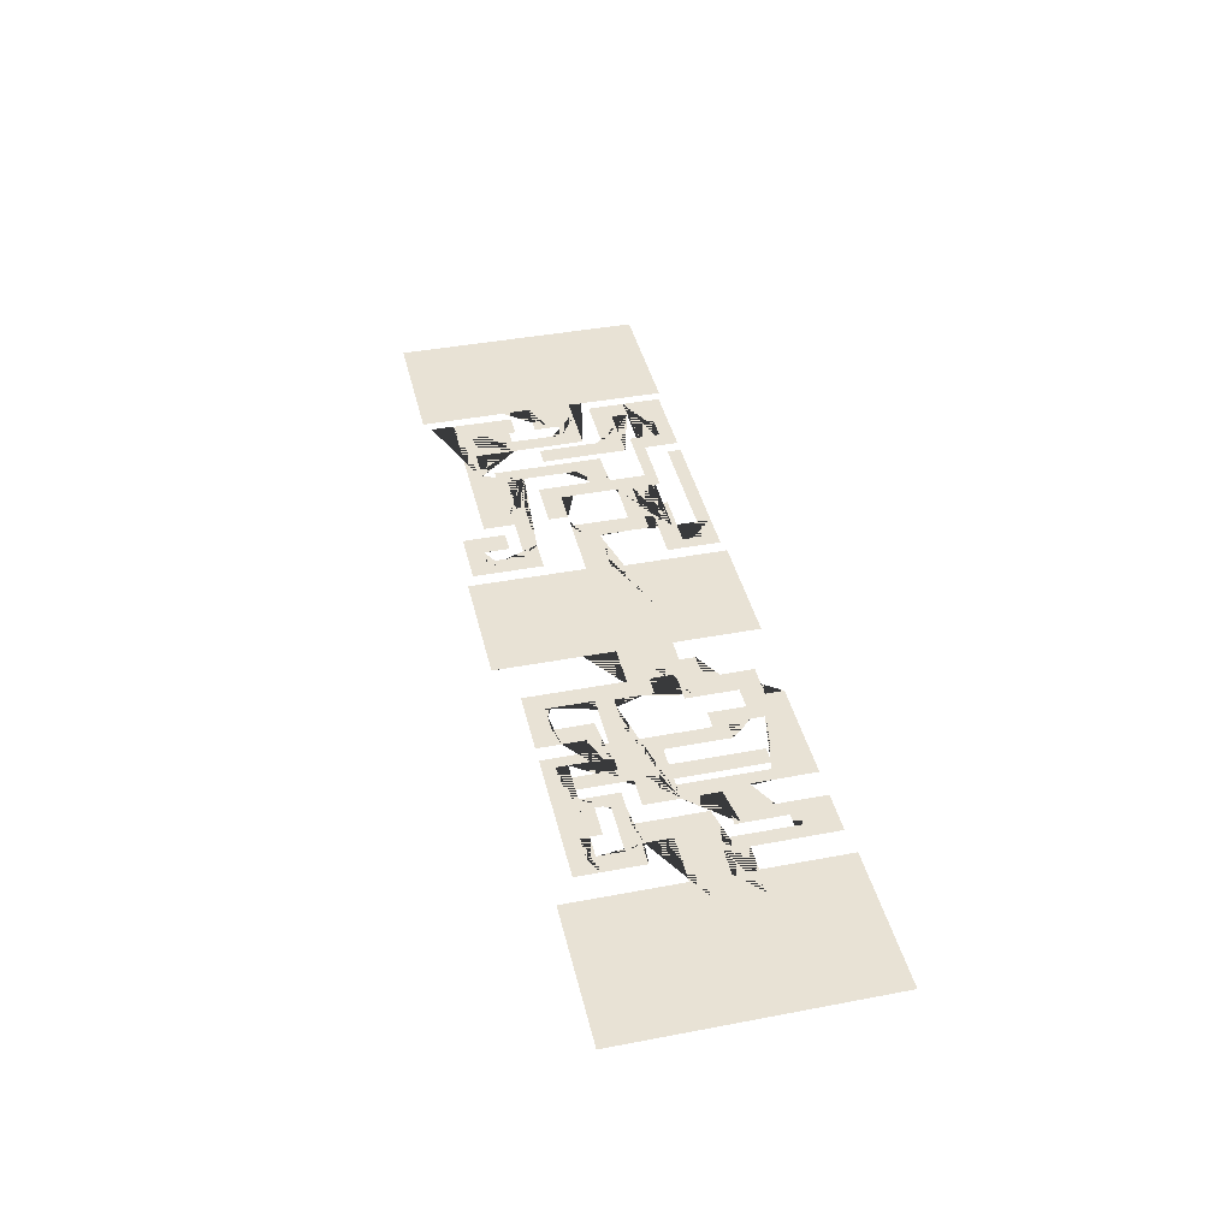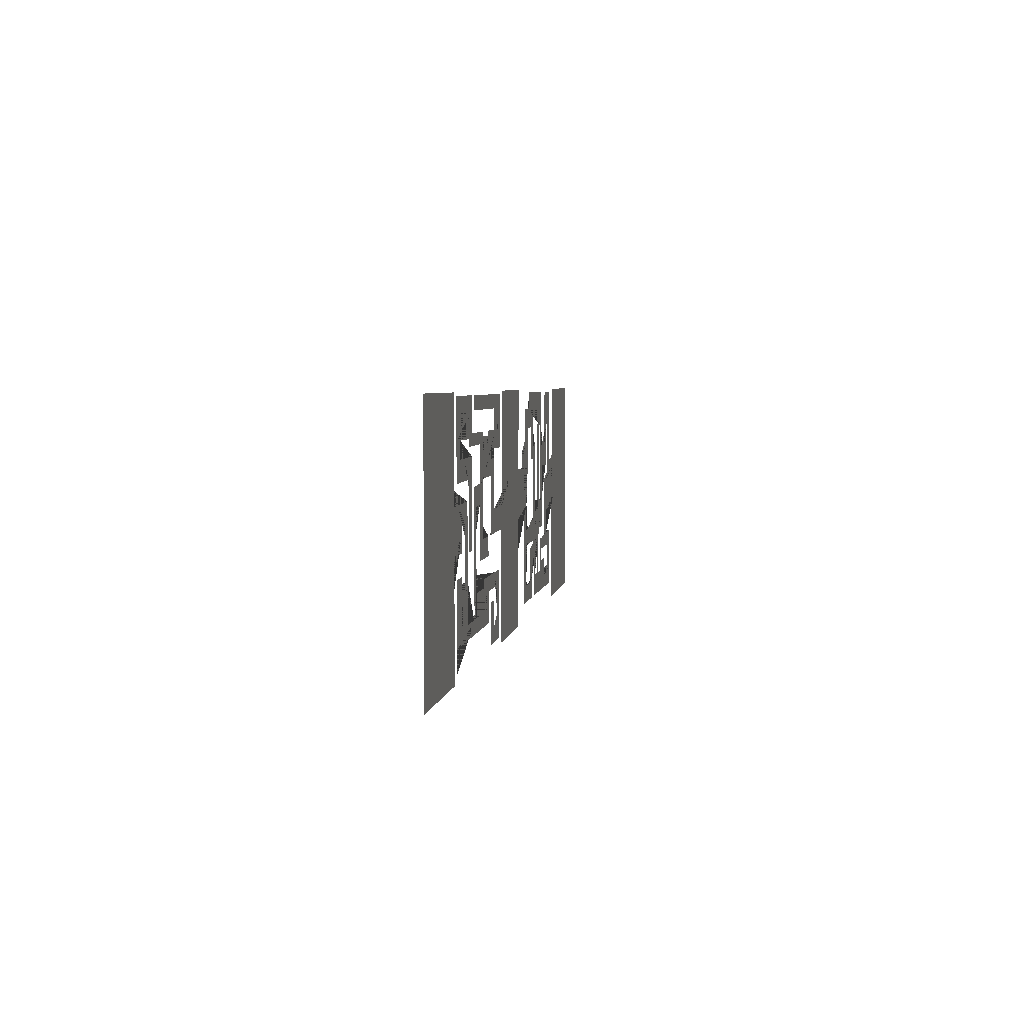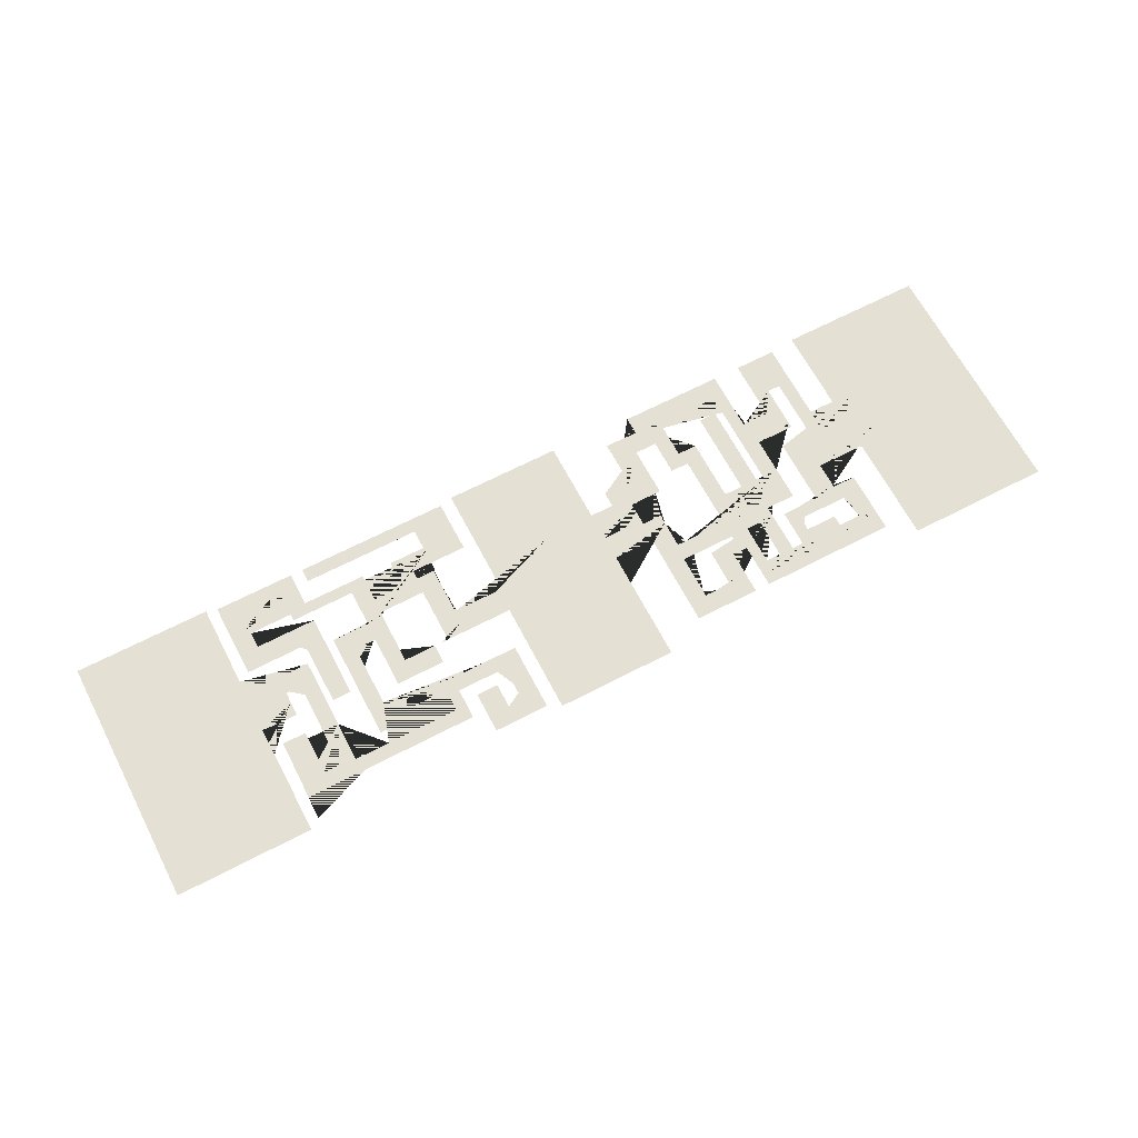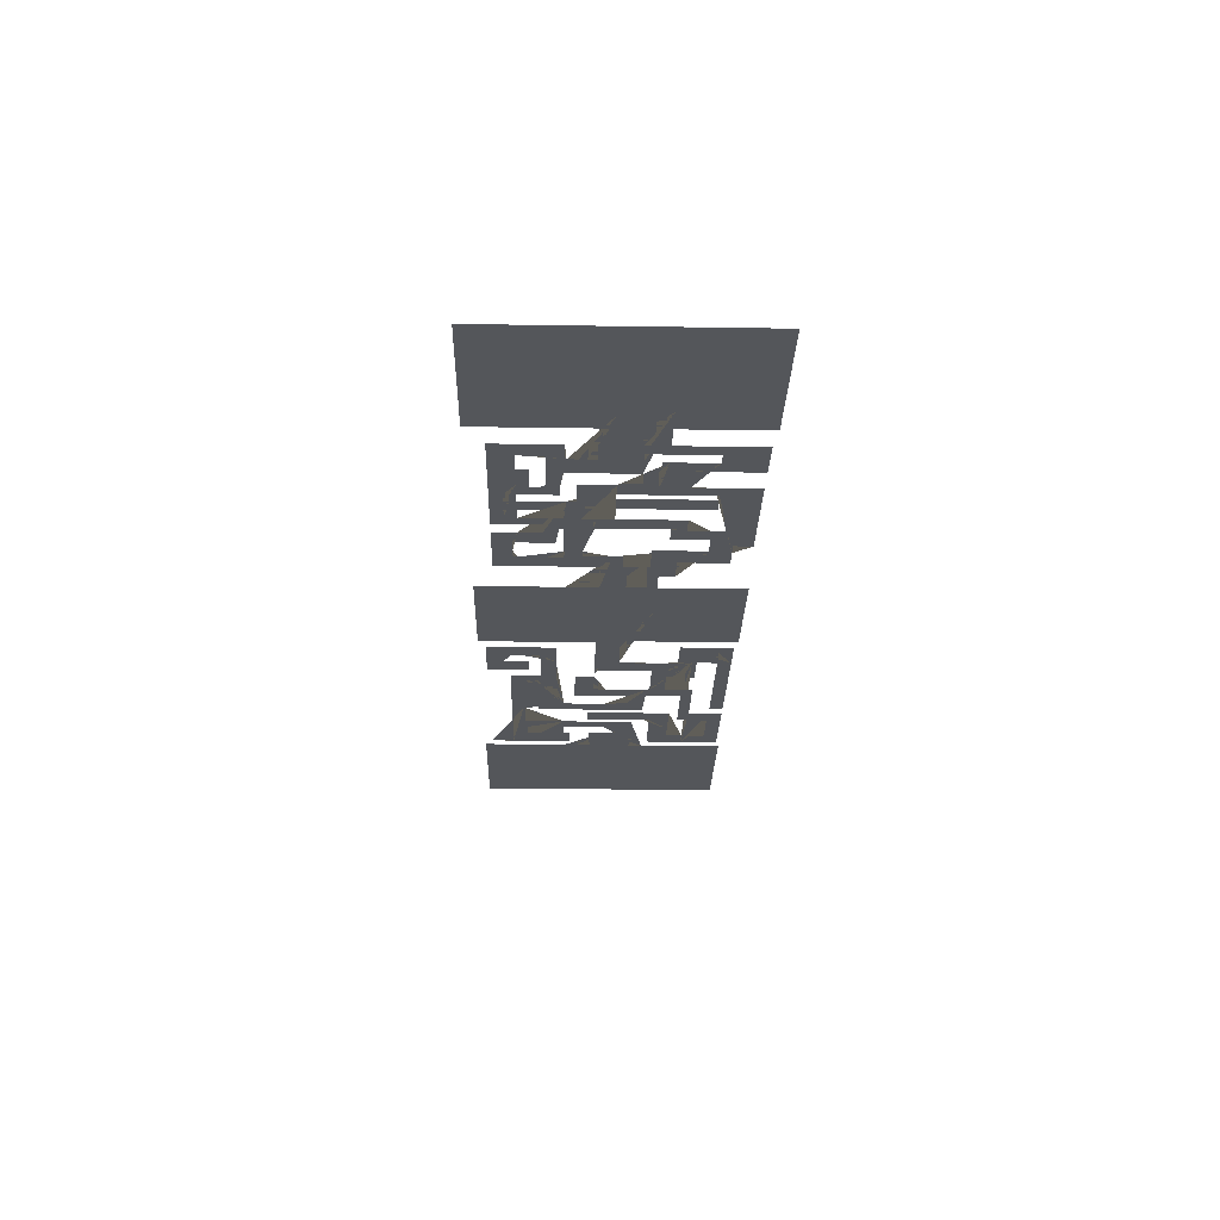
<metadata>
{"format":"obj","ext":"obj","renderer":"f3d","projection":"perspective","resolution":1024,"background":"white","views":[{"elev":40.9,"azim":-103.1,"up":"+Y"},{"elev":4.1,"azim":98.3,"up":"+Z"},{"elev":66.0,"azim":152.4,"up":"+Y"},{"elev":-25.5,"azim":-91.4,"up":"+Y"}]}
</metadata>
<code>
g default
v -18.07 -0.6964 18.85
v -10.94 -0.6964 18.85
v -10.94 -0.6964 12.56
v -18.07 -0.6964 12.56
v -18.07 -0.6964 18.37
v 12.23 -0.6964 -12.56
v 24.75 -0.6964 -12.56
v 24.75 -0.6964 -14.35
v 12.23 -0.6964 -14.35
v -10.94 -0.6964 6.282
v -0.5 -0.6964 6.282
v -0.5 -0.6964 1.775
v 0.5 -0.6964 1.775
v 1.481 -0.6964 1.775
v 6.906 -0.6964 1.775
v 6.906 -0.6964 0
v -10.94 -0.6964 0
v 6.906 -0.6964 9.136
v 6.906 -0.6964 9.136
v 1.481 -0.6964 9.136
v 10.13 -0.6964 0
v 10.13 -0.6964 -1.815
v 11.27 -0.6964 -1.815
v 6.906 -0.6964 -1.815
v 24.75 -0.6964 -6.282
v 25.14 -0.6964 -6.282
v 25.13 -0.6964 -10.34
v 24.75 -0.6964 -10.34
v -0.5 -0.6964 18.85
v -0.5 -0.6964 18.37
v -0.5 -0.6964 12.56
v -0.5 -0.6964 11.86
v -0.5 -0.6964 10.5
v -0.5 -0.6964 9.136
v 12.38 -0.6964 12.56
v 6.906 -0.6964 12.56
v 6.906 -0.6964 13.24
v 12.38 -0.6964 13.24
v 1.481 -0.6964 12.56
v 6.906 -0.6964 10.5
v 1.481 -0.6964 10.5
v 1.481 -0.6964 11.86
v 26.35 -0.6964 0
v 29.14 -0.6964 0
v 29.13 -0.6964 -2.595
v 26.34 -0.6964 -2.583
v 25.16 -0.6964 0
v 24.75 -0.6964 0
v 24.75 -0.6964 5.891
v 25.17 -0.6964 5.89
v 38.36 -0.6964 -12.56
v 38.4 -0.6964 -17.78
v 38.4 -0.6964 -14.35
v 42.59 -0.6964 -18.85
v 60.44 -0.6964 -18.85
v 38.31 -0.6964 -6.282
v 34.78 -0.6964 -6.282
v 34.77 -0.6964 -5.336
v 38.3 -0.6964 -5.315
v 22.81 -0.6964 0
v 22.81 -0.6964 -6.282
v 22.81 -0.6964 -4.685
v 40.09 -0.6964 -6.282
v 42.59 -0.6964 -6.282
v 42.59 -0.6964 -12.56
v 40.03 -0.6964 -12.56
v 25.15 -0.6964 -2.577
v 7.18 -0.6964 6.282
v 10.13 -0.6964 6.282
v 10.13 -0.6964 5.826
v 7.18 -0.6964 1.775
v 60.44 -0.6964 -12.56
v 40 -0.6964 -18.85
v 40 -0.6964 -16.16
v 60.44 -0.6964 -6.282
v 17.13 -0.6964 0
v 19.66 -0.6964 0
v 19.66 -0.6964 -4.685
v 15.98 -0.6964 -4.685
v 12.31 -0.6964 -4.685
v 12.31 -0.6964 -1.815
v 17.13 -0.6964 -1.815
v 42.59 -0.6964 0
v 60.44 -0.6964 0
v 24.75 -0.6964 13.24
v 24.75 -0.6964 12.56
v 16.98 -0.6964 12.56
v 16.98 -0.6964 13.24
v 24.6 -0.6964 13.24
v 42.59 -0.6964 6.282
v 60.44 -0.6964 6.282
v 42.59 -0.6964 12.56
v 60.44 -0.6964 12.56
v 42.59 -0.6964 18.85
v 60.44 -0.6964 18.85
v 26.37 -0.6964 6.282
v 29.17 -0.6964 6.282
v 29.16 -0.6964 4.292
v 26.37 -0.6964 5.885
v 6.906 -0.6964 16.32
v 6.906 -0.6964 18.37
v 24.6 -0.6964 18.37
v 24.6 -0.6964 16.32
v 16.98 -0.6964 16.32
v 12.38 -0.6964 16.32
v 40.03 -0.6964 12.56
v 40.05 -0.6964 6.282
v 40.05 -0.6964 7.048
v 3.362 -0.6964 16.32
v 3.362 -0.6964 13.24
v 1.481 -0.6964 18.37
v 29.12 -0.6964 12.56
v 29.11 -0.6964 11.52
v 26.38 -0.6964 11.53
v 25.19 -0.6964 11.54
v 24.75 -0.6964 11.54
v 40 -0.6964 18.85
v 40 -0.6964 18.37
v 30.06 -0.6964 0
v 32.38 -0.6964 0
v 32.39 -0.6964 -2.233
v 32.39 -0.6964 -2.233
v 32.42 -0.6964 -5.351
v 32.42 -0.6964 -5.351
v 32.42 -0.6964 -6.282
v 30.03 -0.6964 -6.282
v 30.04 -0.6964 -2.599
v 34.73 -0.6964 0
v 40.1 -0.6964 -4.879
v 40.13 -0.6964 -2.059
v 38.28 -0.6964 -2.198
v 34.75 -0.6964 -2.219
v 17.13 -0.6964 6.282
v 19.53 -0.6964 6.282
v 19.53 -0.6964 5.905
v 22.81 -0.6964 3.123
v 19.66 -0.6964 3.123
v 17.13 -0.6964 5.826
v 13.86 -0.6964 -10.31
v 13.85 -0.6964 -12.25
v 24.75 -0.6964 -12.28
v 12.23 -0.6964 -11.6
v 12.23 -0.6964 -9.761
v 10.18 -0.6964 -9.761
v 6.914 -0.6964 -9.761
v 6.906 -0.6964 -9.761
v 6.906 -0.6964 -7.554
v 11.27 -0.6964 -7.554
v 12.31 -0.6964 -7.554
v 15.98 -0.6964 -7.554
v 15.98 -0.6964 -8.835
v 19.66 -0.6964 -8.835
v 22.81 -0.6964 -8.835
v 22.81 -0.6964 -7.554
v 22.81 -0.6964 -7.554
v 32.46 -0.6964 -11.99
v 34.81 -0.6964 -11.98
v 25.12 -0.6964 -12.28
v 26.32 -0.6964 -12.28
v 29.1 -0.6964 -12.3
v 30.02 -0.6964 -12.3
v 30.02 -0.6964 -10.36
v 34.72 -0.6964 1.578
v 32.37 -0.6964 1.563
v 30.07 -0.6964 4.288
v 38.34 -0.6964 4.251
v 40.06 -0.6964 4.217
v 35.5 -0.6964 12.56
v 38.38 -0.6964 12.56
v 38.35 -0.6964 7.075
v 30.09 -0.6964 7.112
v 29.17 -0.6964 7.116
v 26.38 -0.6964 10.14
v 29.11 -0.6964 10.13
v 35.49 -0.6964 10.11
v 35.5 -0.6964 11.51
v 35.51 -0.6964 16.18
v 29.13 -0.6964 16.19
v 26.42 -0.6964 13.24
v 26.42 -0.6964 16.32
v 26.42 -0.6964 18.37
v 38.4 -0.6964 18.37
v 12.38 -0.6964 8.996
v 16.98 -0.6964 8.996
v 19.55 -0.6964 11.55
v 19.54 -0.6964 10.16
v 17.13 -0.6964 6.711
v 12.31 -0.6964 6.711
v 11.27 -0.6964 6.711
v 10.13 -0.6964 6.711
v 7.18 -0.6964 9.136
v 9.886 -0.6964 9.136
v 9.886 -0.6964 10.5
v 10.18 -0.6964 -12.56
v 6.914 -0.6964 -12.56
v 6.914 -0.6964 -11.6
v 10.18 -0.6964 -11.6
v -18.07 -0.6964 6.282
v -18.07 -0.6964 8.558
v 1.981 -0.6964 -1.815
v -0 -0.6964 -1.815
v -0 -0.6964 -4.685
v 0 -0.6964 -6.282
v -10.94 -0.6964 -6.282
v 4.737 -0.6964 -9.761
v 4.737 -0.6964 -11.6
v 4.737 -0.6964 -12.56
v 1.981 -0.6964 -12.56
v 1.981 -0.6964 -7.554
v -29.24 -0.6964 12.56
v -28.78 -0.6964 12.56
v -28.78 -0.6964 6.282
v -29.24 -0.6964 6.282
v -25.78 -0.6964 12.56
v -28.78 -0.6964 15.68
v -27.15 -0.6964 15.7
v -25.75 -0.6964 15.72
v 10.18 -0.6964 -14.35
v 10.18 -0.6964 -17.78
v 6.906 -0.6964 -17.78
v 6.906 -0.6964 -15.3
v 6.914 -0.6964 -15.3
v -0 -0.6964 -7.554
v 0 -0.6964 -12.56
v -10.94 -0.6964 -12.56
v -28.78 -0.6964 5.071
v -29.24 -0.6964 5.071
v -18.07 -0.6964 -6.282
v -18.07 -0.6964 -12.56
v 4.737 -0.6964 -15.3
v 1.981 -0.6964 -17.78
v -40.71 -0.6964 12.56
v -43.32 -0.6964 12.56
v -43.32 -0.6964 12.94
v -40.71 -0.6964 12.94
v 0 -0.6964 -16.16
v 0 -0.6964 -18.85
v -10.94 -0.6964 -18.85
v -25.82 -0.6964 8.558
v -21.64 -0.6964 8.558
v -21.64 -0.6964 6.282
v -43.32 -0.6964 6.282
v -40.71 -0.6964 6.282
v -40.71 -0.6964 0
v -43.32 -0.6964 0
v -46.63 -0.6964 6.282
v -44.44 -0.6964 6.282
v -44.44 -0.6964 0
v -46.63 -0.6964 0
v -56.71 -0.6964 12.56
v -54.62 -0.6964 12.56
v -54.62 -0.6964 6.282
v -56.71 -0.6964 6.282
v -18.07 -0.6964 -18.85
v -18.07 -0.6964 -17.98
v -46.91 -0.6964 0
v -46.63 -0.6964 -5.002
v -46.91 -0.6964 -5.002
v -40.71 -0.6964 9.401
v -64.47 -0.6964 18.85
v -82.31 -0.6964 18.85
v -37.86 -0.6964 6.282
v -35.33 -0.6964 6.282
v -35.33 -0.6964 2.749
v -35.33 -0.6964 0
v -37.86 -0.6964 0
v -64.47 -0.6964 12.56
v -60.61 -0.6964 12.56
v -60.61 -0.6964 6.282
v -64.47 -0.6964 6.282
v -82.31 -0.6964 12.56
v -46.63 -0.6964 -10.91
v -46.63 -0.6964 -12.56
v -50.69 -0.6964 -12.56
v -50.69 -0.6964 -10.91
v -82.31 -0.6964 6.282
v -64.47 -0.6964 0
v -82.31 -0.6964 0
v -60.61 -0.6964 18.85
v -60.61 -0.6964 18.37
v -64.47 -0.6964 -6.282
v -82.31 -0.6964 -6.282
v -46.33 -0.6964 12.56
v -44.44 -0.6964 12.56
v -46.63 -0.6964 9.241
v -46.33 -0.6964 9.241
v -64.47 -0.6964 -12.56
v -82.31 -0.6964 -12.56
v -64.47 -0.6964 -18.85
v -82.31 -0.6964 -18.85
v -27.02 -0.6964 -12.56
v -24.28 -0.6964 -12.56
v -24.28 -0.6964 -16.04
v -28.78 -0.6964 -16.04
v -28.78 -0.6964 -13.28
v -27.02 -0.6964 -13.28
v -34.01 -0.6964 -12.56
v -31.12 -0.6964 -12.56
v -31.12 -0.6964 -13.28
v -34.01 -0.6964 -16.04
v -34.92 -0.6964 12.56
v -32.56 -0.6964 12.56
v -32.56 -0.6964 7.291
v -35.33 -0.6964 7.291
v -37.86 -0.6964 9.401
v -34.92 -0.6964 9.401
v -28.78 -0.6964 -6.282
v -24.28 -0.6964 -6.282
v -27.02 -0.6964 -7.607
v -27.02 -0.6964 -6.607
v -28.78 -0.6964 -6.607
v -60.61 -0.6964 -6.282
v -60.61 -0.6964 -7.129
v -60.61 -0.6964 -12.56
v -60.61 -0.6964 -17.98
v -60.61 -0.6964 -18.85
v -52.67 -0.6964 12.56
v -50.48 -0.6964 12.56
v -50.48 -0.6964 9.241
v -47.49 -0.6964 9.241
v -52.67 -0.6964 6.282
v -27.34 -0.6964 0
v -18.07 -0.6964 -1.623
v -24.28 -0.6964 -1.623
v -28.78 -0.6964 -4.064
v -27.34 -0.6964 -4.064
v -46.91 -0.6964 3.085
v -46.91 -0.6964 5.393
v -49.79 -0.6964 5.393
v -52.67 -0.6964 5.393
v -52.67 -0.6964 14.62
v -54.62 -0.6964 14.62
v -56.71 -0.6964 18.37
v -52.22 -0.6964 18.37
v -50.48 -0.6964 18.37
v -21.64 -0.6964 2.013
v -18.07 -0.6964 2.013
v -27.34 -0.6964 1.417
v -24.4 -0.6964 1.417
v -24.4 -0.6964 5.071
v -27.34 -0.6964 5.071
v -44.15 -0.6964 -12.56
v -46.02 -0.6964 -10.91
v -46.02 -0.6964 -8.874
v -46.63 -0.6964 -8.874
v -46.63 -0.6964 -7.024
v -44.15 -0.6964 -7.024
v -56.71 -0.6964 -12.56
v -54.05 -0.6964 -12.56
v -54.05 -0.6964 -13.82
v -50.69 -0.6964 -13.82
v -46.63 -0.6964 -16.04
v -56.71 -0.6964 -16.04
v -49.79 -0.6964 0
v -49.79 -0.6964 -5.002
v -49.79 -0.6964 -6.282
v -53.21 -0.6964 -6.282
v -53.21 -0.6964 -2.477
v -56.71 -0.6964 -2.477
v -60.61 -0.6964 -2.477
v -60.61 -0.6964 2.867
v -56.71 -0.6964 2.867
v -54.62 -0.6964 5.393
v -54.62 -0.6964 3.085
v -52.67 -0.6964 3.085
v -49.79 -0.6964 3.085
v -44.15 -0.6964 -14.24
v -42.43 -0.6964 -14.24
v -42.43 -0.6964 -12.56
v -40.2 -0.6964 -12.56
v -40.2 -0.6964 -14.25
v -37.95 -0.6964 -14.25
v -37.95 -0.6964 -12.56
v -36.28 -0.6964 -12.56
v -36.28 -0.6964 -16.04
v -29.24 -0.6964 12.59
v -32.56 -0.6964 12.59
v -34.92 -0.6964 12.94
v -34.92 -0.6964 15.3
v -37.86 -0.6964 15.3
v -40.71 -0.6964 15.3
v -43.32 -0.6964 15.3
v -44.44 -0.6964 15.3
v -44.44 -0.6964 12.94
v -46.33 -0.6964 18.37
v -35.12 -0.6964 18.37
v -30.77 -0.6964 18.37
v -30.77 -0.6964 15.65
v -49.79 -0.6964 -7.024
v -46.91 -0.6964 -7.024
v -50.69 -0.6964 -8.874
v -54.05 -0.6964 -8.874
v -54.05 -0.6964 -10.91
v -56.71 -0.6964 -6.545
v -53.21 -0.6964 -6.545
v -42.43 -0.6964 -6.282
v -31.12 -0.6964 -6.607
v -35.23 -0.6964 -6.607
v -35.23 -0.6964 -7.607
v -31.12 -0.6964 -7.607
v -34.01 -0.6964 -9.3
v -36.28 -0.6964 -9.3
v -37.95 -0.6964 -6.564
v -40.2 -0.6964 -6.564
v -42.43 -0.6964 -7.024
v -44.44 -0.6964 -2.157
v -43.32 -0.6964 -2.157
v -40.71 -0.6964 -4.367
v -37.86 -0.6964 -4.367
v -35.33 -0.6964 -4.064
v -32.56 -0.6964 -4.064
v -30.48 -0.6964 -4.064
v -42.43 -0.6964 -5.002
v -44.15 -0.6964 -5.002
g polySurface1
f 1 2 3 4 5
f 6 7 8 9
f 10 11 12 13 14 15 16 17
f 18 19 20
f 16 21 22 23 24
f 25 26 27 28
f 2 29 30 31 3
f 3 31 32 33 34 11 10
f 35 36 37 38
f 39 36 40 41 42
f 43 44 45 46
f 47 48 49 50
f 7 51 52 53 8
f 56 57 58 59
f 60 48 25 61 62
f 63 64 65 66
f 48 47 67 26 25
f 68 69 70 21 16 15 71
f 65 72 55 54
f 66 65 54 73 74
f 64 75 72 65
f 76 77 78 79 80 81 82
f 83 84 75 64
f 85 86 87 88 89
f 90 91 84 83
f 92 93 91 90
f 94 95 93 92
f 96 97 98 44 43 99
f 100 101 102 103 104 105
f 106 92 90 107 108
f 101 100 109 110 37 36 39 111
f 86 112 113 114 115 116
f 117 94 92 106 118
f 119 120 121 122 123 124 125 126 127
f 128 83 64 63 129 130 131 132
f 133 134 135 49 48 60 136 137 77 76 138
f 61 25 28 139 140 141 7 6 142 143 144 145 146 147 148 149 150 151 152 153 154 155
f 126 125 156 157 57 56 51 7 141 158 159 160 161 162
f 107 90 83 128 163 164 120 119 165 166 167
f 168 169 170 171 172 97 96 173 174 175 176
f 169 168 177 178 112 86 85 179 180 181 182
f 36 35 183 184 87 86 116 185 186 134 133 187 188 189 190 69 68 191 19 18 192 193 40
f 194 195 196 197
f 4 3 10 198 199
f 17 16 24 200 201 202 203 204
f 147 146 205 206 207 208 209
f 210 211 212 213
f 214 211 215 216 217
f 195 194 218 219 220 221 222
f 204 203 223 224 225
f 213 212 226 227
f 228 204 225 229
f 208 207 230 221 220 231
f 232 233 234 235
f 225 224 236 237 238
f 211 214 239 240 241 212
f 242 243 244 245
f 246 247 248 249
f 250 251 252 253
f 229 225 238 254 255
f 256 249 257 258
f 233 232 259 243 242
f 262 263 264 265 266
f 267 268 269 270
f 261 260 267 271
f 272 273 274 275
f 271 267 270 276
f 276 270 277 278
f 260 279 280 268 267
f 278 277 281 282
f 283 284 247 246 285 286
f 282 281 287 288
f 288 287 289 290
f 291 292 293 294 295 296
f 297 298 299 295 294 300
f 301 302 303 304 263 262 305 306
f 307 308 292 291 309 310 311
f 281 312 313 314 287
f 287 314 315 316 289
f 317 318 319 320 285 246 321
f 322 17 204 228 323 324 308 307 325 326
f 321 246 249 256 327 328 329 330
f 318 317 331 332 251 250 333 334 335
f 212 241 336 337 198 10 17 322 338 339 340 341 226
f 342 273 272 343 344 345 346 347
f 348 349 350 351 274 273 352 353
f 277 354 355 356 357 358 359 360 312 281
f 270 269 361 362 253 252 363 364 365 366 354 277
f 273 342 367 368 369 370 371 372 373 374 375 352
f 215 211 210 376 377 302 301 378 379 380 381 382 383 384 284 283 385 386 387 388
f 357 356 389 390 346 345 391 392 393 349 348 394 395
f 396 307 311 397 398 399 400 298 297 401 402 374 373 403 404 370 369 405
f 249 248 406 407 245 244 408 409 266 265 410 411 412 325 307 396 413 414 257

</code>
